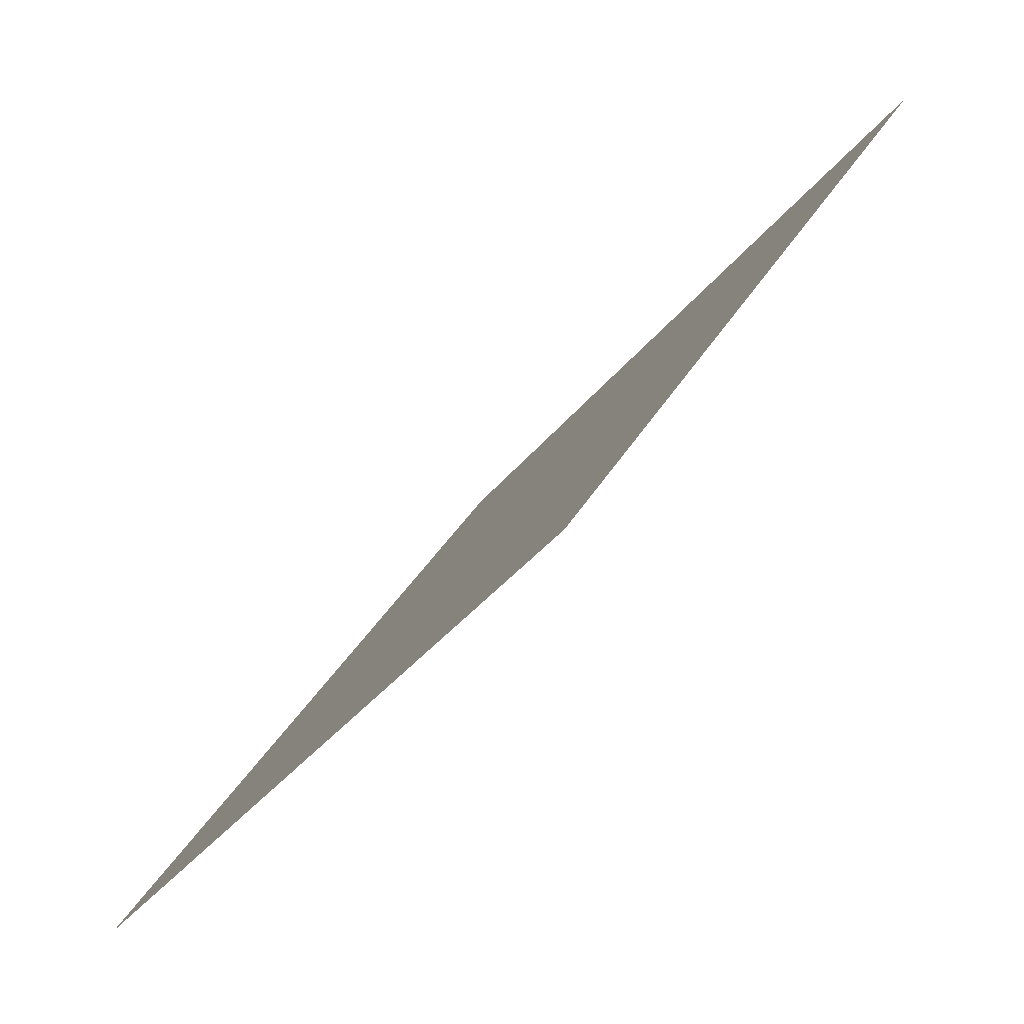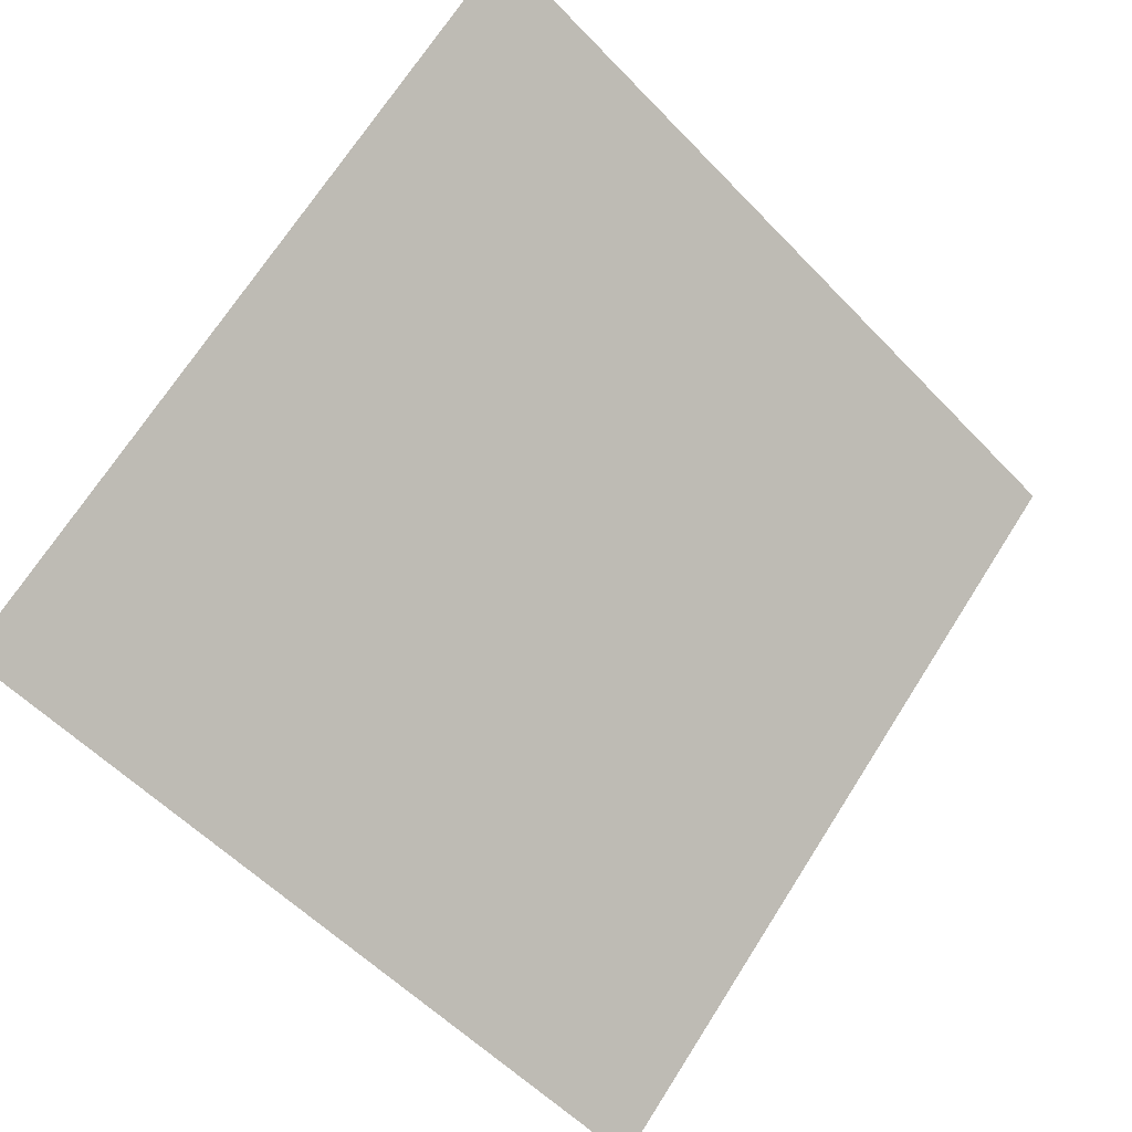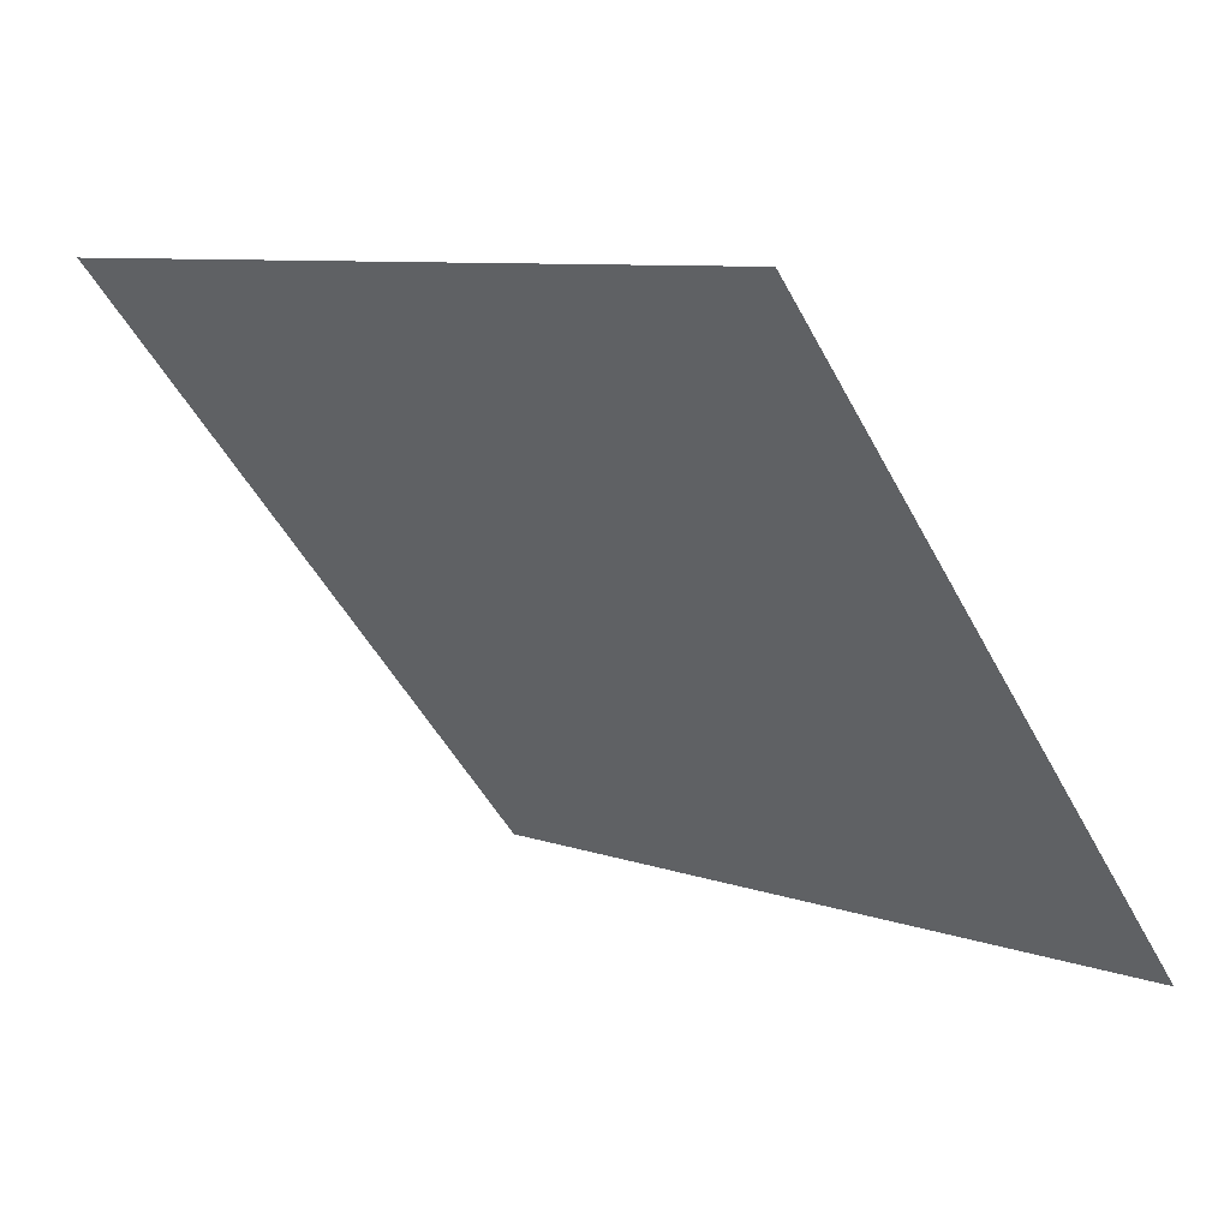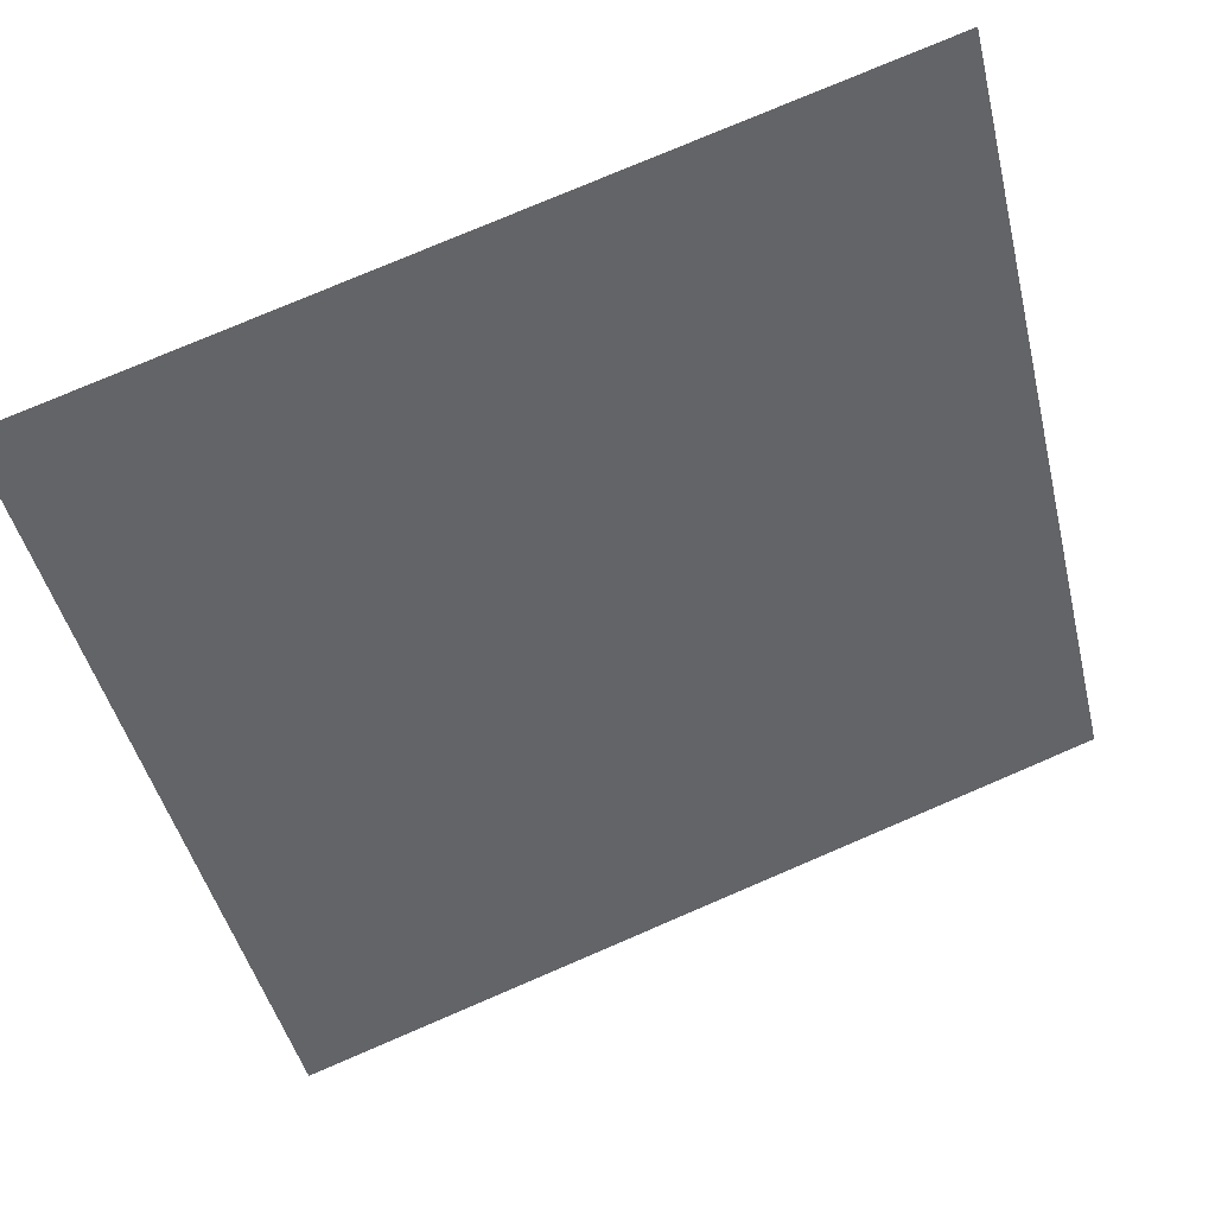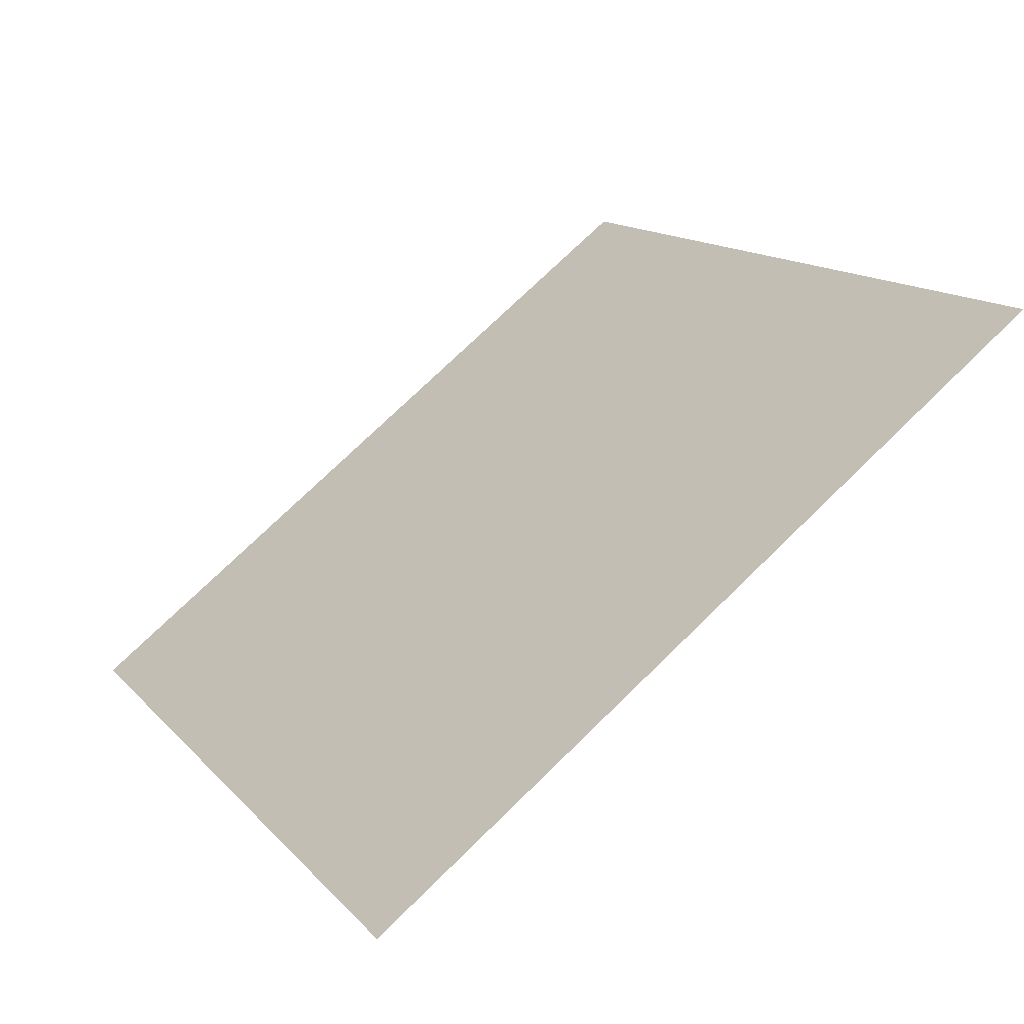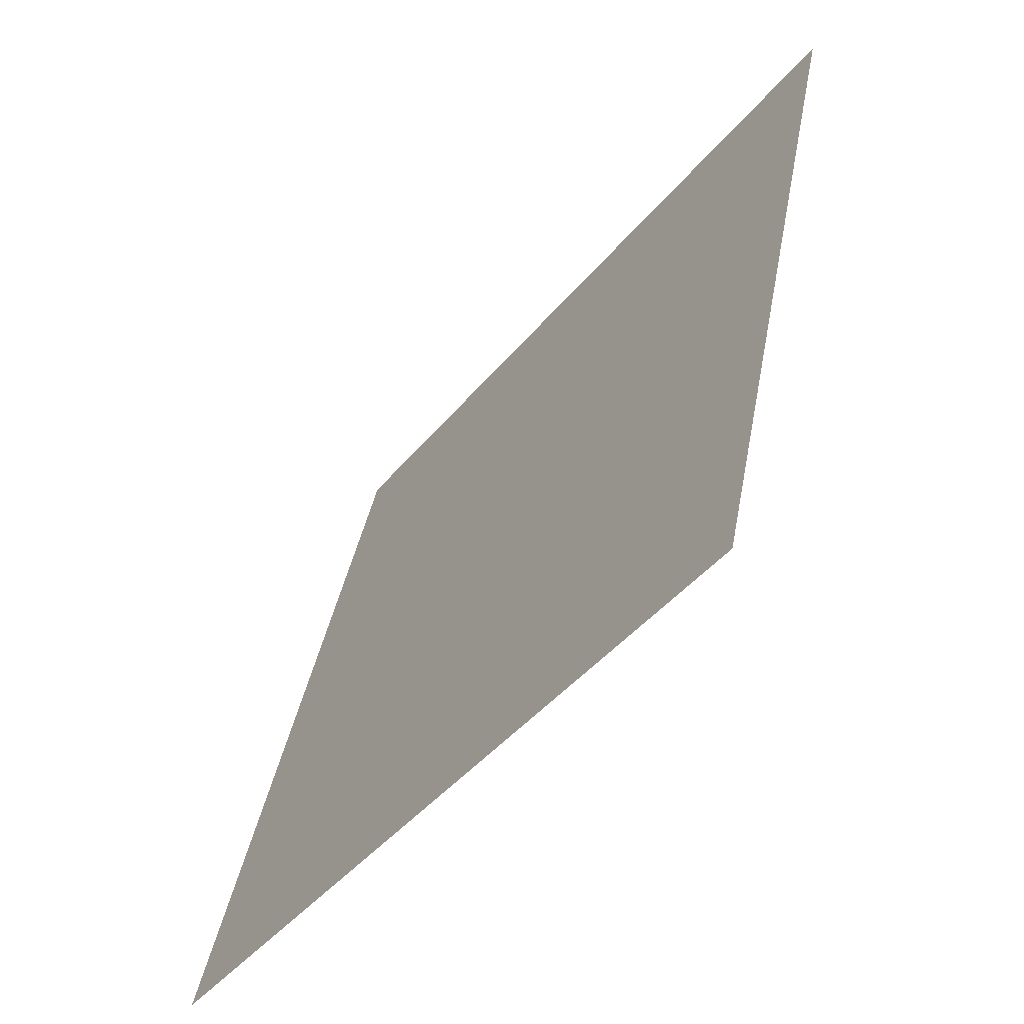
<metadata>
{"format":"obj","ext":"obj","renderer":"f3d","projection":"perspective","resolution":1024,"background":"white","views":[{"elev":35.5,"azim":114.7,"up":"+Z"},{"elev":68.7,"azim":123.1,"up":"+Y"},{"elev":-51.0,"azim":117.5,"up":"+Y"},{"elev":79.0,"azim":-24.5,"up":"+Z"},{"elev":15.4,"azim":-115.3,"up":"+Y"},{"elev":38.8,"azim":98.8,"up":"+Z"}]}
</metadata>
<code>
v -0.2 0.6806 0.3618
v -0.2065 0.6808 0.3618
v -0.2064 0.6847 0.3671
v -0.1999 0.6846 0.367
f 4 3 2 1

</code>
